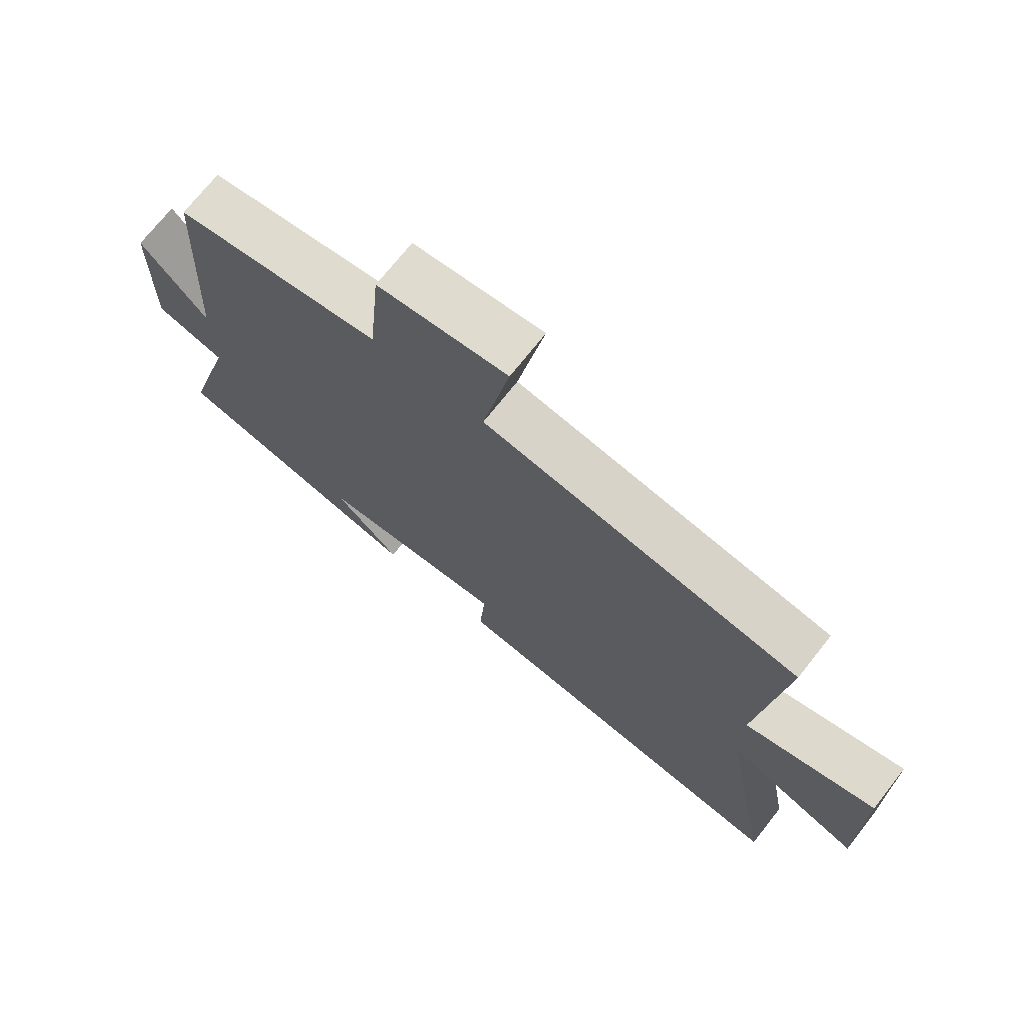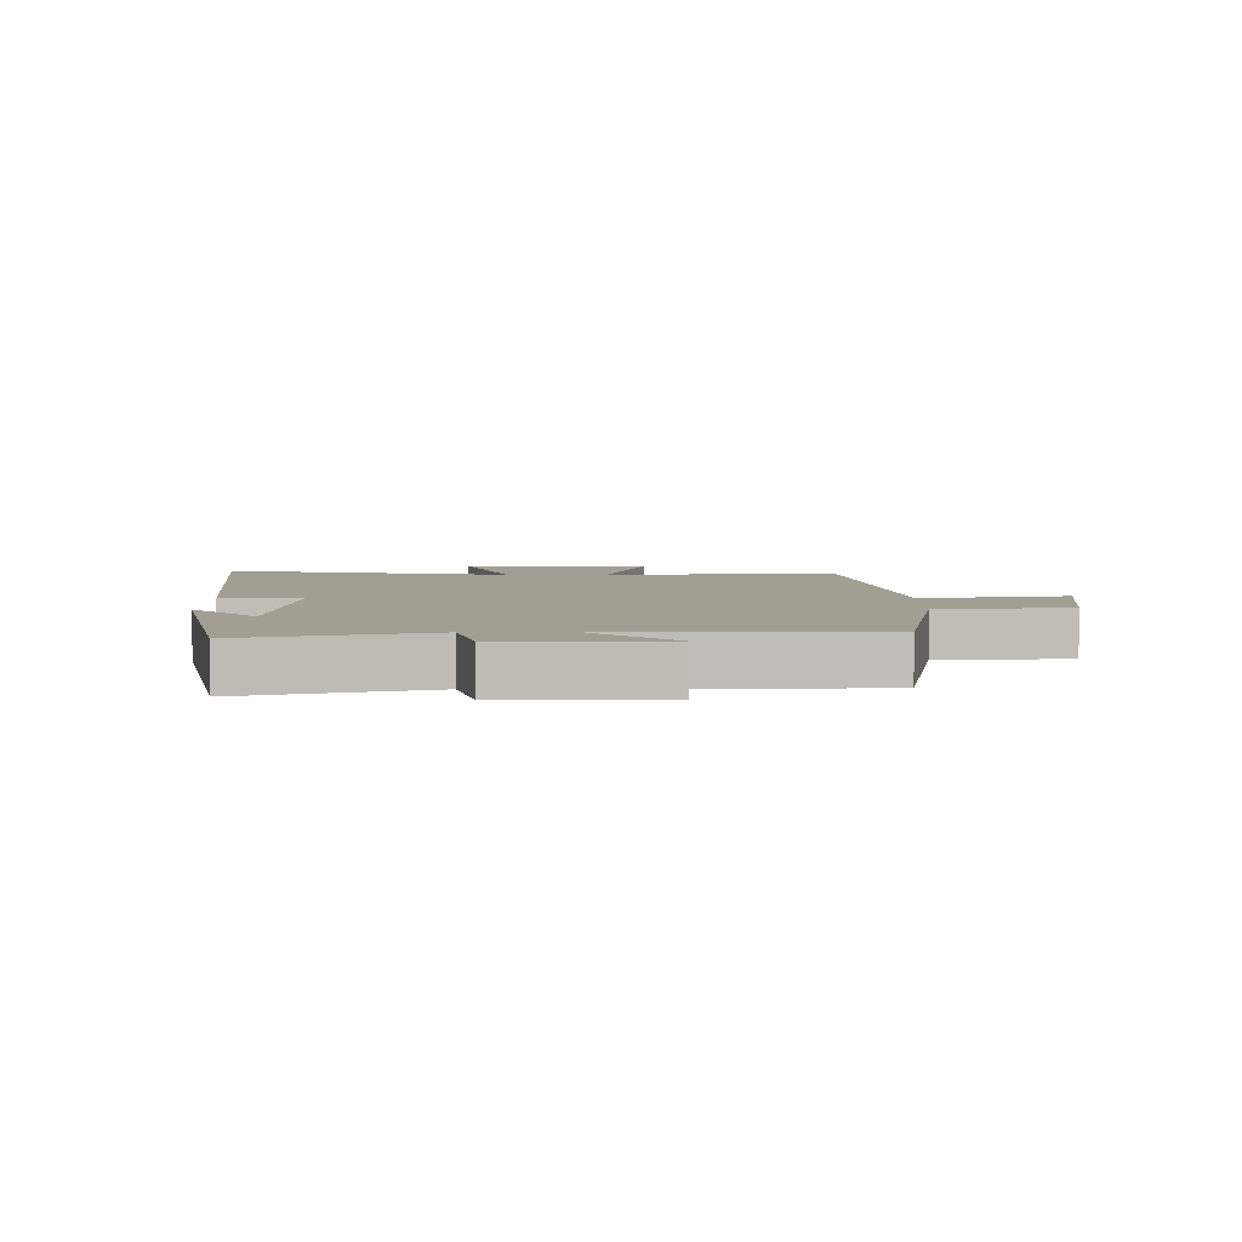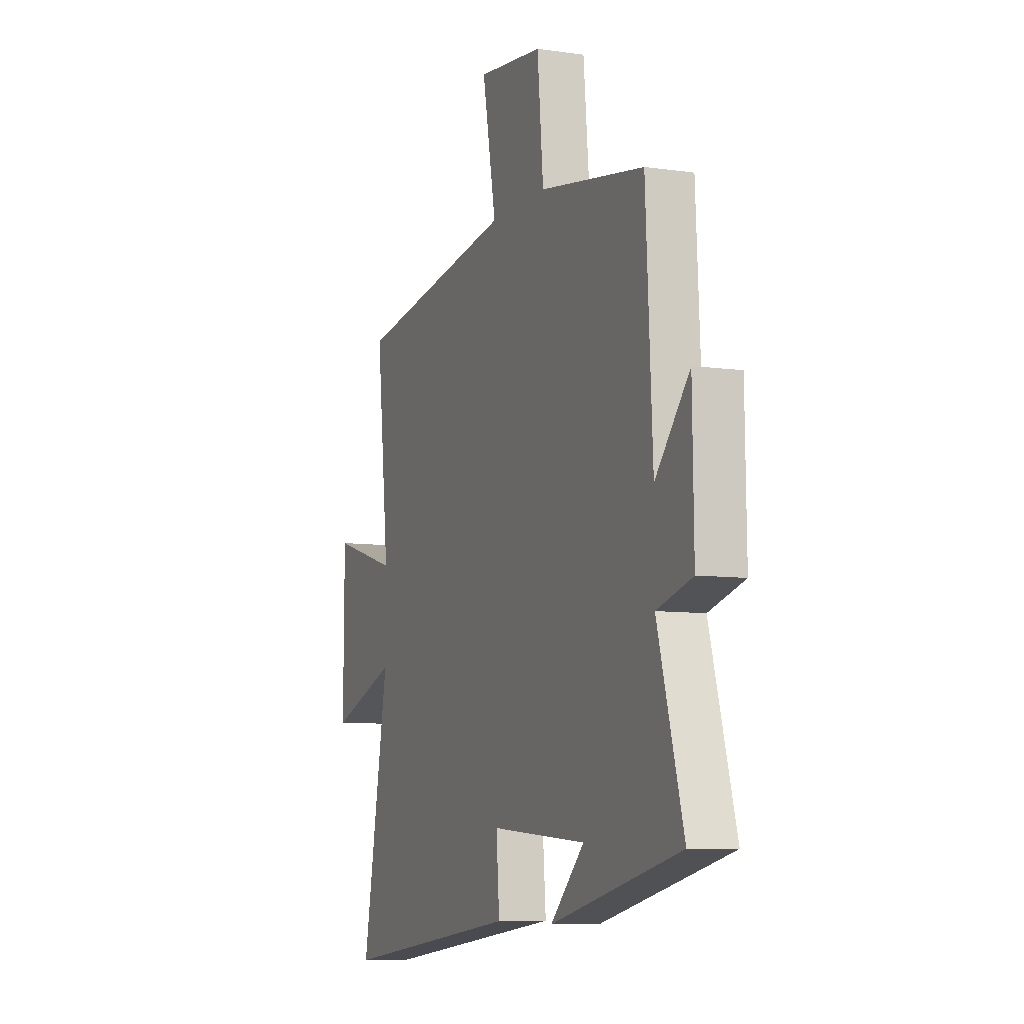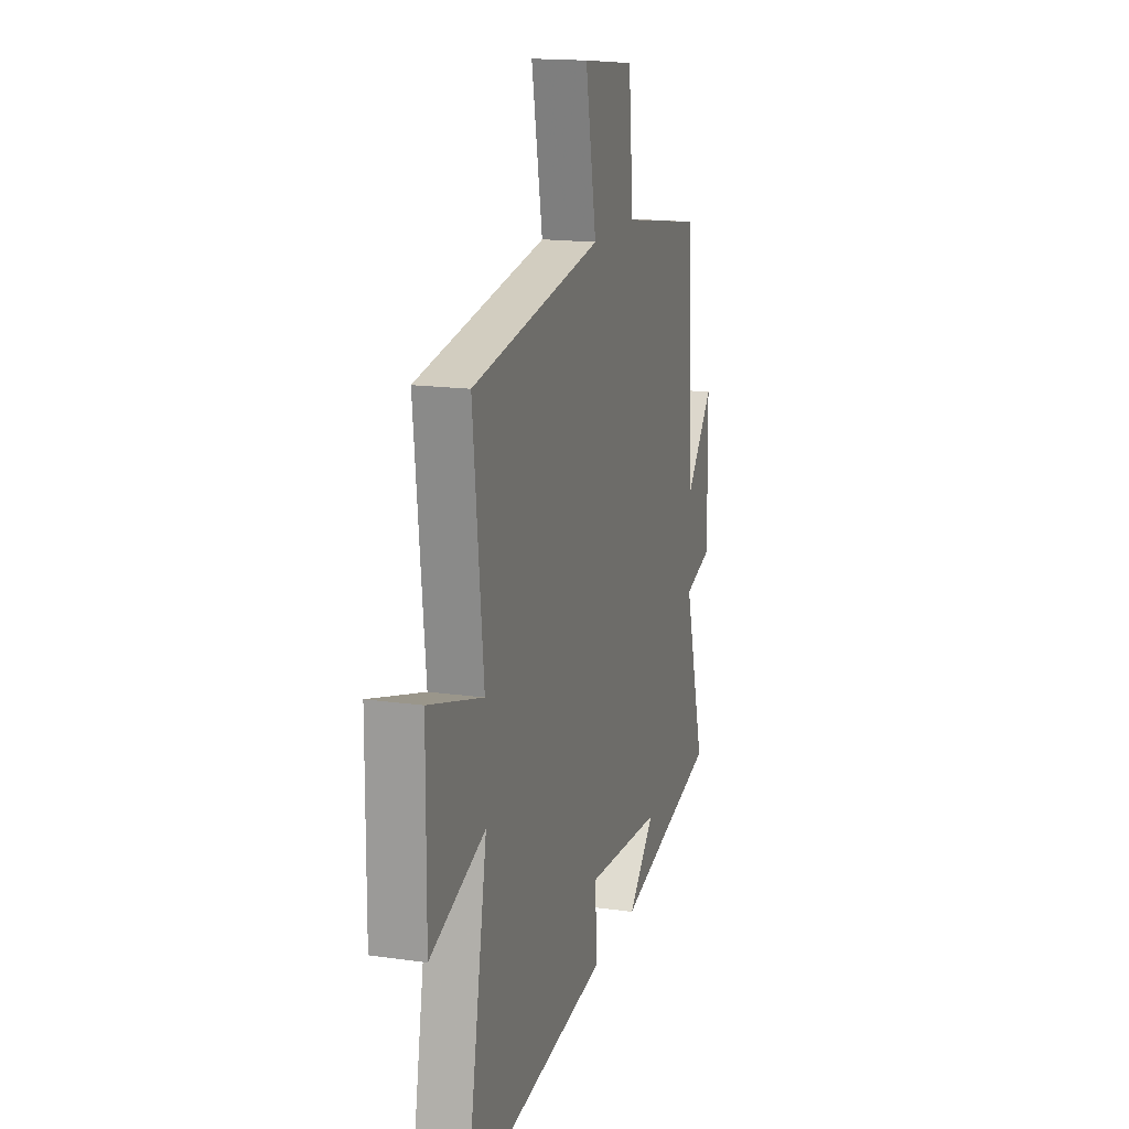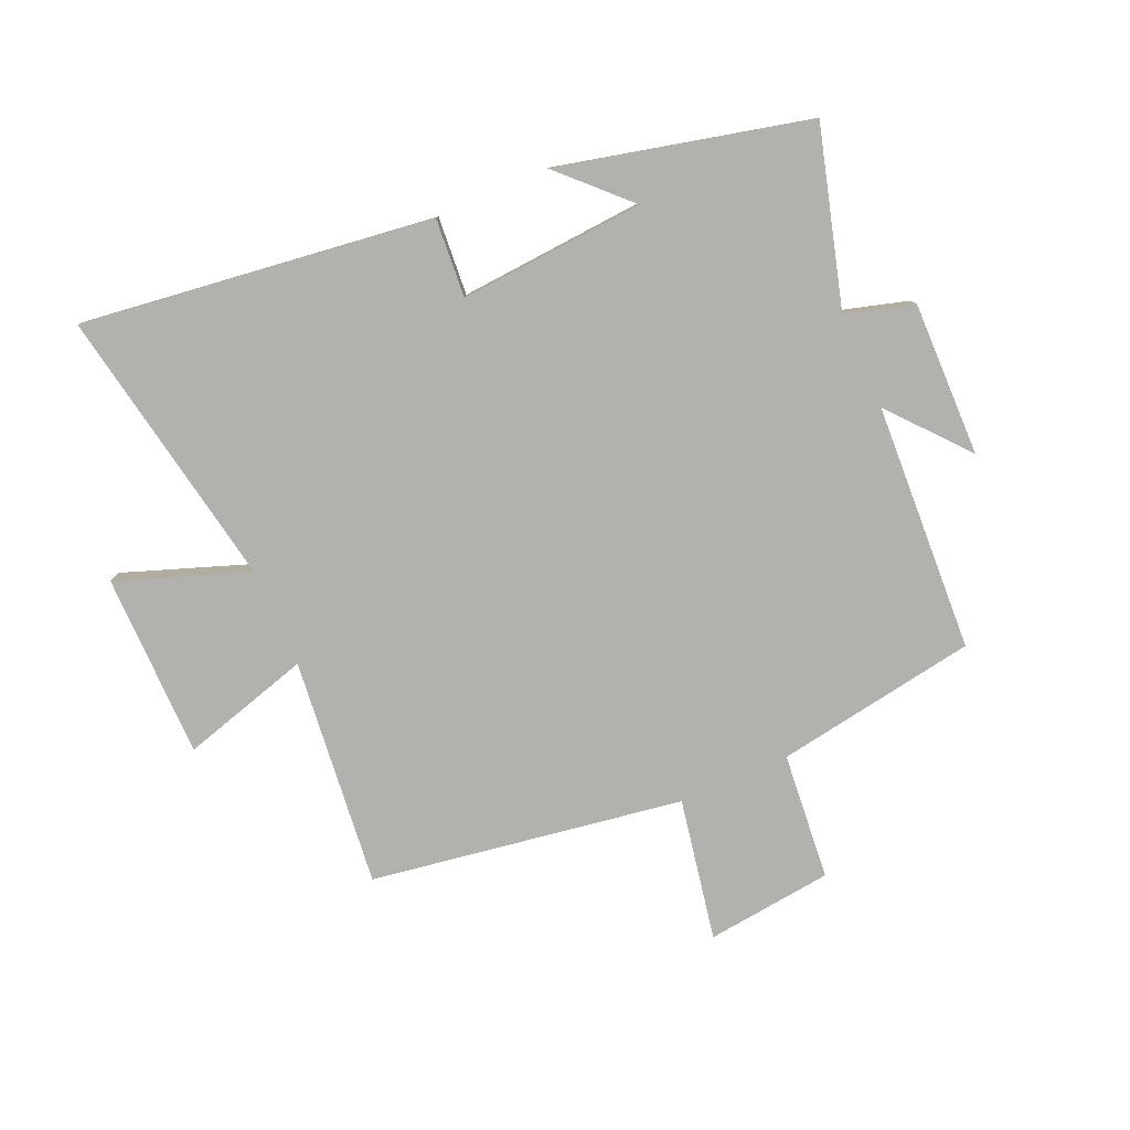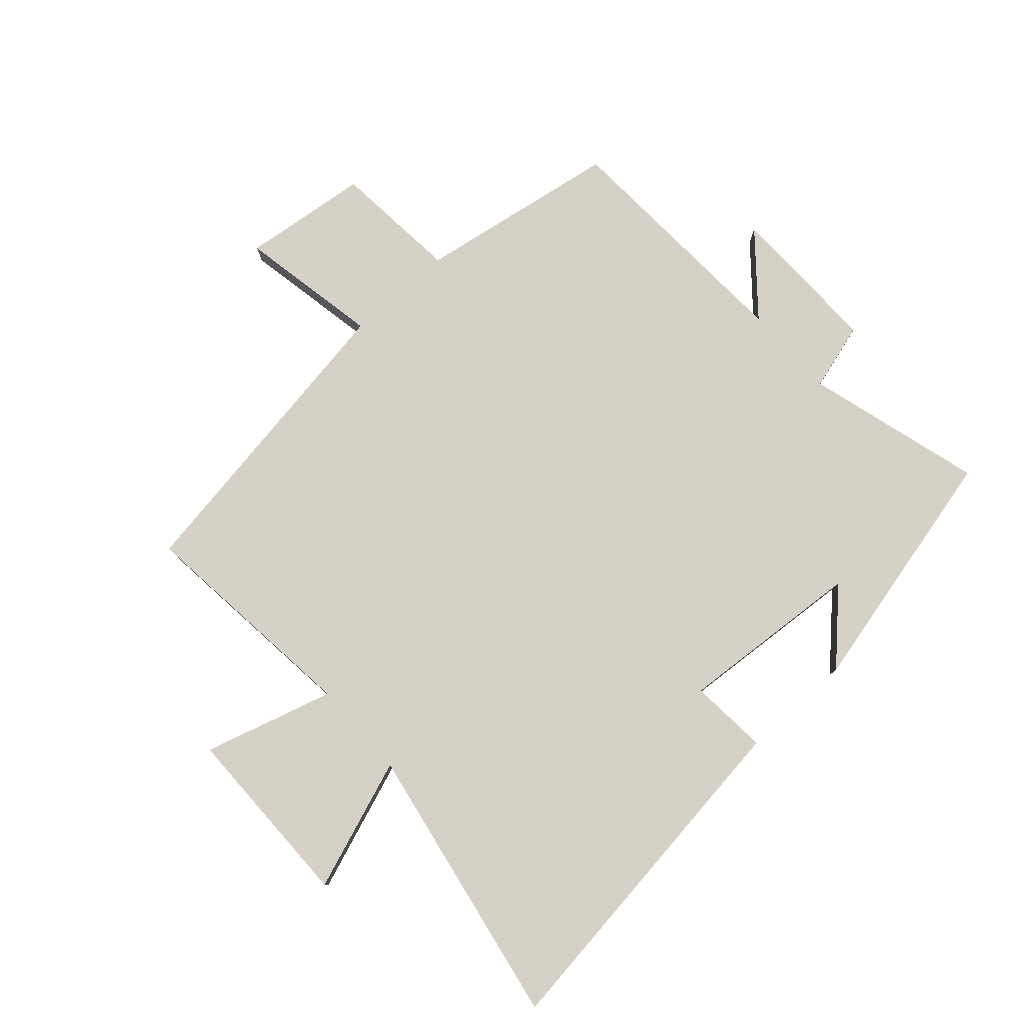
<metadata>
{"format":"obj","ext":"obj","renderer":"f3d","projection":"perspective","resolution":1024,"background":"white","views":[{"elev":72.1,"azim":38.3,"up":"+Z"},{"elev":5.1,"azim":-89.2,"up":"+Y"},{"elev":-7.9,"azim":-112.0,"up":"+Z"},{"elev":16.3,"azim":106.2,"up":"+Z"},{"elev":-79.3,"azim":-156.3,"up":"+Y"},{"elev":79.2,"azim":138.2,"up":"+Y"}]}
</metadata>
<code>
v -0.581 0.07 -0.403
v -0.5 0.07 -0.116
v -0.611 0.07 -0.084
v -0.607 0.07 0.168
v -0.5 0.07 0.042
v -0.479 0.07 0.446
v -0.15 0.07 0.5
v -0.131 0.07 0.707
v 0.075 0.07 0.731
v 0.032 0.07 0.5
v 0.54 0.07 0.42
v 0.5 0.07 0.048
v 0.711 0.07 0.109
v 0.713 0.07 -0.191
v 0.5 0.07 -0.114
v 0.584 0.07 -0.574
v 0.012 0.07 -0.5
v 0.022 0.07 -0.372
v -0.28 0.07 -0.394
v -0.174 0.07 -0.5
v -0.581 0 -0.403
v -0.5 0 -0.116
v -0.611 0 -0.084
v -0.607 0 0.168
v -0.5 0 0.042
v -0.479 0 0.446
v -0.15 0 0.5
v -0.131 0 0.707
v 0.075 0 0.731
v 0.032 0 0.5
v 0.54 0 0.42
v 0.5 0 0.048
v 0.711 0 0.109
v 0.713 0 -0.191
v 0.5 0 -0.114
v 0.584 0 -0.574
v 0.012 0 -0.5
v 0.022 0 -0.372
v -0.28 0 -0.394
v -0.174 0 -0.5
f 19 20 1
f 18 19 1 2
f 15 16 17 18
f 15 18 2
f 12 13 14 15
f 12 15 2 3
f 10 11 12 3
f 7 8 9 10
f 5 6 7 10
f 5 10 3
f 3 4 5
f 21 40 39
f 22 21 39 38
f 38 37 36 35
f 22 38 35
f 35 34 33 32
f 23 22 35 32
f 23 32 31 30
f 30 29 28 27
f 30 27 26 25
f 23 30 25
f 25 24 23
f 1 21 22 2
f 2 22 23 3
f 3 23 24 4
f 4 24 25 5
f 5 25 26 6
f 6 26 27 7
f 7 27 28 8
f 8 28 29 9
f 9 29 30 10
f 10 30 31 11
f 11 31 32 12
f 12 32 33 13
f 13 33 34 14
f 14 34 35 15
f 15 35 36 16
f 16 36 37 17
f 17 37 38 18
f 18 38 39 19
f 19 39 40 20
f 20 40 21 1

</code>
